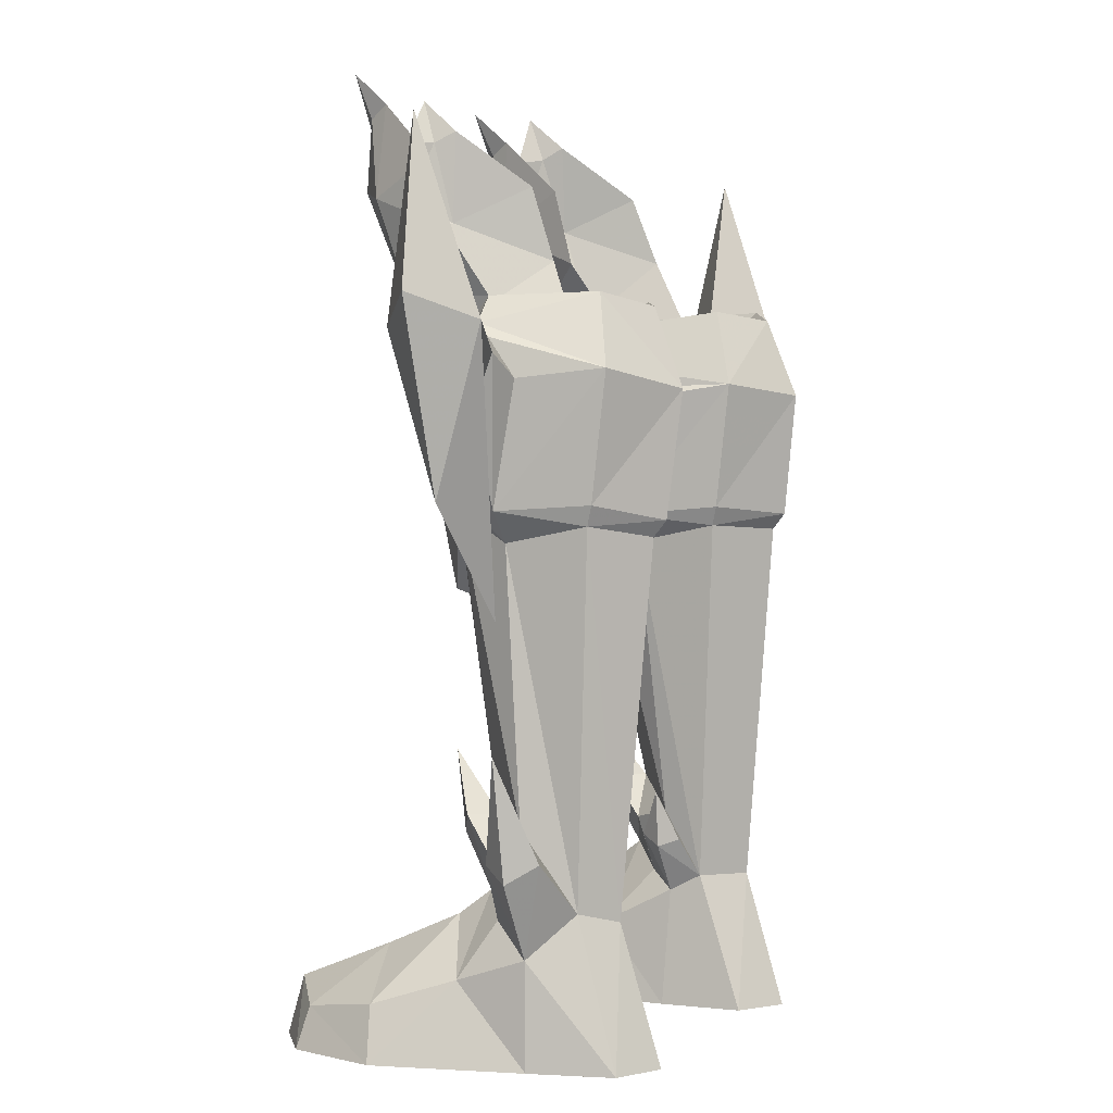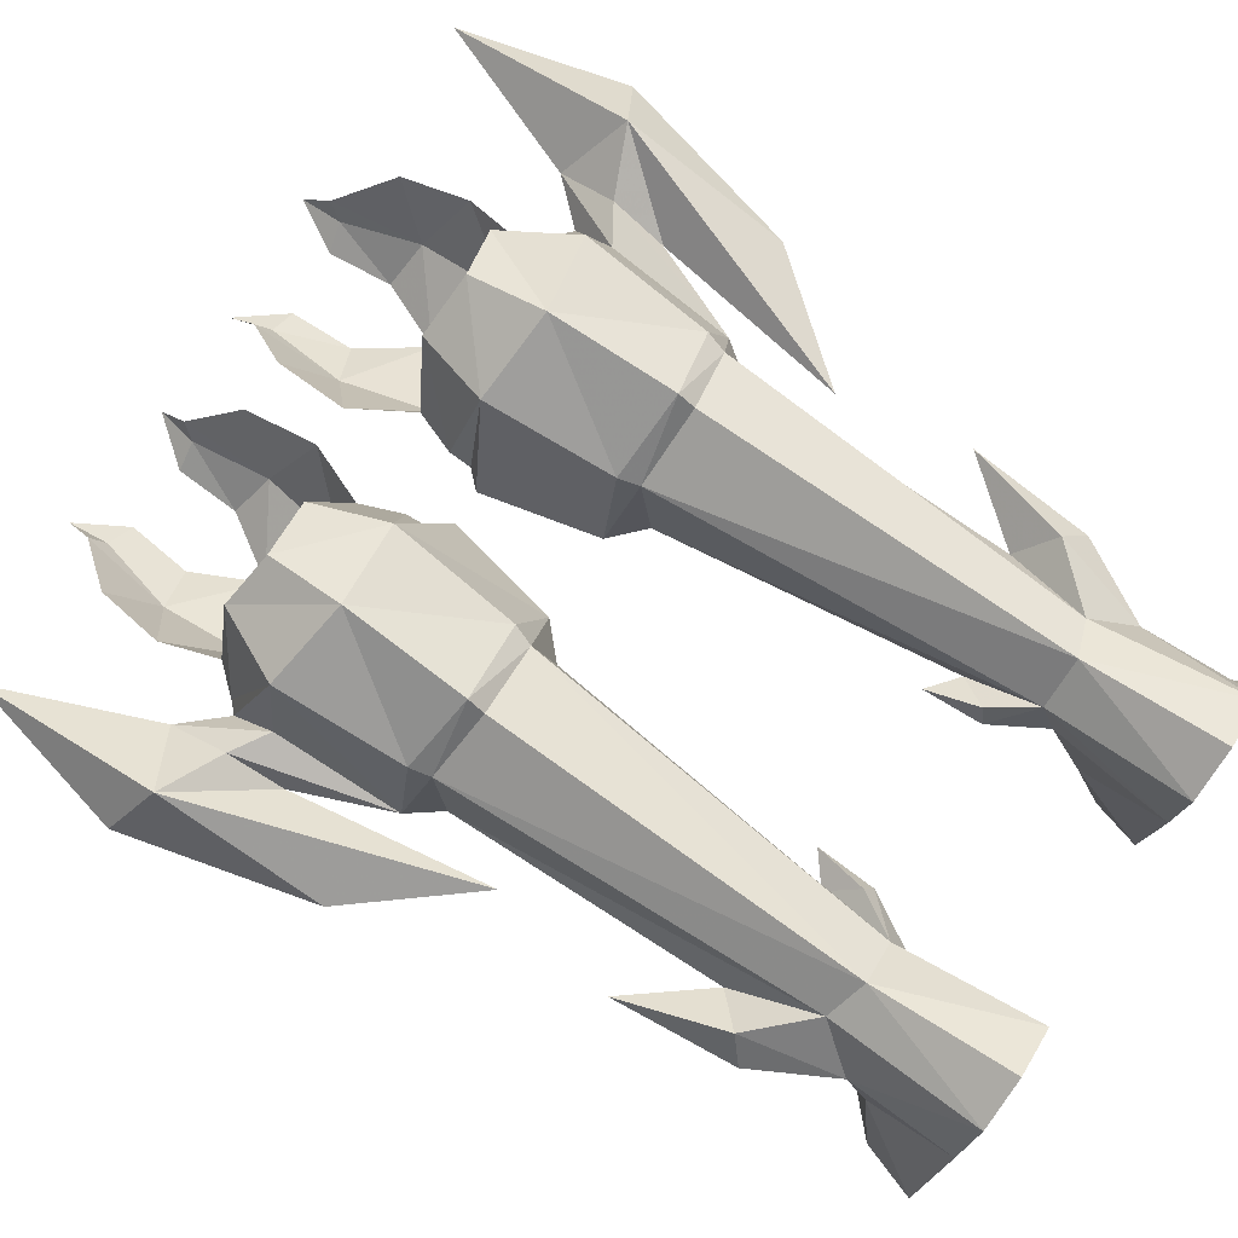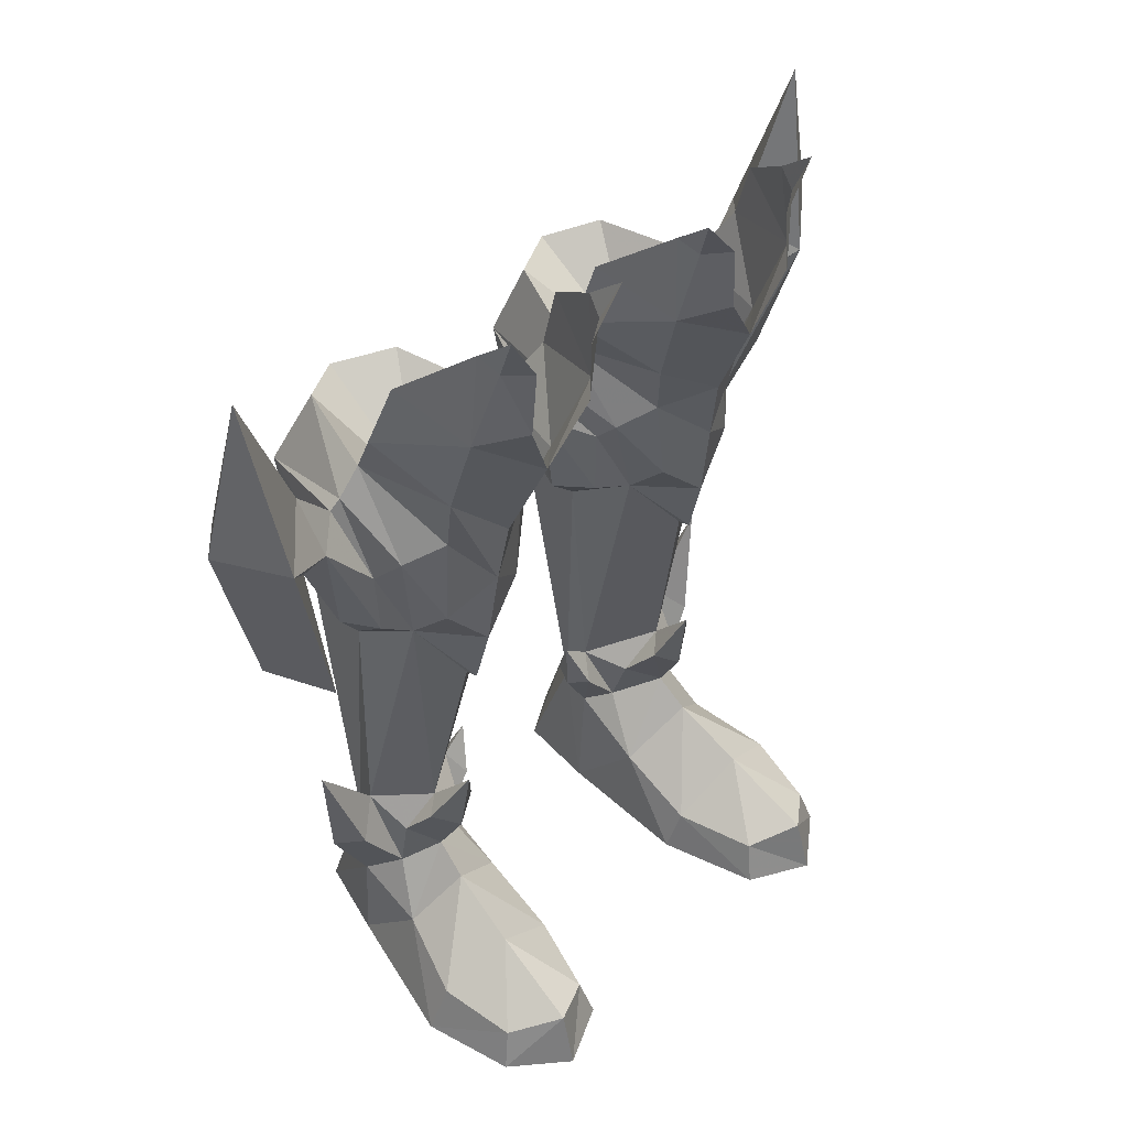
<metadata>
{"format":"obj","ext":"obj","renderer":"f3d","projection":"perspective","resolution":1024,"background":"white","views":[{"elev":2.3,"azim":117.0,"up":"+Z"},{"elev":79.4,"azim":123.9,"up":"+Y"},{"elev":45.3,"azim":-44.4,"up":"+Z"}]}
</metadata>
<code>
g esp_shoe_female_80570
v -4.734 -4.313 27.51
v -2.606 -2.266 25.78
v -1.969 -3.479 29.18
v -0.7163 0.01576 27.76
v -0.914 -0.7693 30.48
v -2.262 -4.099 32.11
v -1.962 -3.361 32.52
v -1.921 -4.707 33.69
v -3.298 -4.751 29.77
v -3.209 -4.73 32.05
v -5.033 -2.783 24.01
v -7.251 -3.556 29.58
v -7.124 -2.332 26.12
v -6.78 -3.432 32.88
v -8.123 -0.9644 30.84
v -6.521 -4.161 32.43
v -6.613 -4.776 34.04
v -5.815 -4.787 29.96
v -5.575 -4.765 32.23
v -8.489 -0.08495 28.31
v -5.205 -2.38 21.54
v -6.648 -1.542 23.48
v -7.934 1.249 26.05
v -3.31 -1.535 23.34
v -1.715 1.257 25.44
v 2.596 -2.267 25.78
v 4.723 -4.313 27.51
v 1.959 -3.479 29.18
v 0.706 0.01573 27.76
v 0.9037 -0.7693 30.48
v 1.952 -3.361 32.52
v 2.251 -4.099 32.11
v 1.91 -4.707 33.69
v 3.287 -4.751 29.77
v 3.199 -4.73 32.05
v 5.023 -2.783 24.01
v 7.241 -3.556 29.58
v 7.114 -2.332 26.12
v 8.113 -0.9643 30.84
v 6.77 -3.432 32.88
v 6.511 -4.161 32.43
v 6.603 -4.776 34.04
v 5.564 -4.765 32.23
v 5.805 -4.787 29.96
v 8.479 -0.0849 28.31
v 5.195 -2.38 21.54
v 6.638 -1.542 23.48
v 7.924 1.249 26.05
v 3.3 -1.535 23.34
v 1.705 1.257 25.44
f 1 2 3
f 3 4 5
f 6 7 8
f 9 6 10
f 10 6 8
f 1 3 9
f 11 2 1
f 2 4 3
f 7 6 3
f 3 5 7
f 9 3 6
f 1 12 13
f 14 15 12
f 12 16 14
f 16 17 14
f 18 19 16
f 19 17 16
f 1 18 12
f 11 1 13
f 13 12 20
f 18 16 12
f 12 15 20
f 21 11 13
f 13 22 21
f 20 23 13
f 23 22 13
f 24 2 11
f 11 21 24
f 2 25 4
f 2 24 25
f 26 27 28
f 29 28 30
f 31 32 33
f 32 34 35
f 32 35 33
f 28 27 34
f 26 36 27
f 29 26 28
f 28 32 31
f 31 30 28
f 28 34 32
f 37 27 38
f 37 39 40
f 40 41 37
f 42 41 40
f 43 44 41
f 42 43 41
f 44 27 37
f 27 36 38
f 37 38 45
f 41 44 37
f 39 37 45
f 38 36 46
f 46 47 38
f 48 45 38
f 47 48 38
f 36 26 49
f 49 46 36
f 50 26 29
f 49 26 50
g esp_shoe_female_80570
v -7.934 1.249 26.05
v -5.154 1.603 22.9
v -6.83 4.871 26.15
v -5.205 -2.38 21.54
v -6.648 -1.542 23.48
v -5.041 6.048 25.71
v -1.715 1.257 25.44
v -3.022 4.879 25.99
v -5.154 1.603 22.9
v -5.205 -2.38 21.54
v -3.31 -1.535 23.34
v -5.041 6.048 25.71
v -7.292 -0.2685 18.88
v -6.038 0.6144 8.271
v -5.454 -0.8698 15.85
v -7.97 1.895 17.74
v -7.6 4.776 18.32
v -6.951 4.096 5.217
v -7.759 2.338 8.094
v -5.596 5.053 4.802
v -5.378 6.178 17.94
v -13.99 1.448 25.84
v -12.6 1.084 31.69
v -12.39 3.401 24.97
v -7.895 -0.6121 22.73
v -6.648 -1.542 23.48
v -7.934 1.249 26.05
v -7.292 -0.2685 18.88
v -5.454 -0.8698 15.85
v -5.446 -1.386 16.02
v -7.97 1.895 17.74
v -8.3 0.2212 19.37
v -8.787 1.863 18.83
v -7.778 5.015 19.03
v -7.6 4.776 18.32
v -6.83 4.871 26.15
v -5.041 6.048 25.71
v -5.163 7.152 22.93
v -8.059 5.683 23.56
v -5.354 6.643 18.51
v -5.378 6.178 17.94
v -8.46 0.1955 21.92
v -10.07 0.5574 23.88
v -8.3 0.2212 19.37
v -6.888 -1.622 20.23
v -8.46 0.1955 21.92
v -12.6 1.084 31.69
v -13.99 1.448 25.84
v -12.02 -0.2746 24.84
v -8.768 1.28 25.1
v -9.129 1.35 24.74
v -8.952 2.762 23.23
v -10.23 2.626 24.04
v -8.952 2.762 23.23
v -8.787 1.863 18.83
v -10.11 1.835 22.11
v -10.41 1.405 26.14
v -9.129 1.35 24.74
v -8.952 2.762 23.23
v -10.23 2.626 24.04
v -9.129 1.35 24.74
v -10.41 1.405 26.14
v -12.39 3.401 24.97
v -12.02 -0.2746 24.84
v -12.6 1.084 31.69
v -12.6 1.084 31.69
v -12.02 -0.2746 24.84
v -9.058 2.099 15.16
v -10.11 1.835 22.11
v -9.058 2.099 15.16
v -12.32 1.69 19.17
v -9.058 2.099 15.16
v -12.32 1.69 19.17
v -9.058 2.099 15.16
v -12.39 3.401 24.97
v -12.02 -0.2746 24.84
v -10.11 1.835 22.11
v -10.07 0.5574 23.88
v -5.342 -1.962 18.39
v -5.205 -2.38 21.54
v -3.342 -0.2607 18.71
v -2.526 1.885 17.5
v -3.845 2.453 7.253
v -4.107 3.761 4.826
v -2.856 4.785 18.12
v -3.342 -0.2607 18.71
v -2.526 1.885 17.5
v -2.05 0.2501 19.1
v -1.455 1.857 18.51
v -2.856 4.785 18.12
v -2.617 5.025 18.81
v -2.218 5.694 23.31
v -0.5872 1.404 22.59
v -2.052 0.1965 21.65
v -2.207 -0.6009 22.49
v -3.644 -1.616 20.09
v -1.128 1.4 23.16
v -1.167 1.341 23.98
v -3.31 -1.535 23.34
v -1.715 1.257 25.44
v -3.022 4.879 25.99
v -7.263 0.9265 6.954
v -6.038 0.6144 8.271
v -4.636 0.9318 6.822
v -3.845 2.453 7.253
v -6.929 -0.1648 8.333
v -5.804 -1.167 10.42
v -6.038 0.6144 8.271
v -5.936 -0.7588 7.558
v -5.804 -1.167 10.42
v -6.929 -0.1648 8.333
v -4.525 -6.49 -0.09422
v -3.418 -2.819 -0.09423
v -3.915 -3.111 1.588
v -4.841 -6.041 1.434
v -6.189 -0.8868 4.714
v -8.015 -0.007918 2.785
v -8.912 -2.897 1.85
v -6.433 -3.578 3.485
v -6.667 -7.018 2.051
v -8.356 -5.698 1.411
v -8.783 -6.012 -0.09359
v -6.756 -7.628 -0.09388
v -8.15 2.738 -0.09362
v -9.591 -2.629 -0.09359
v -3.418 -2.819 -0.09423
v -9.591 -2.629 -0.09359
v -8.15 2.738 -0.09362
v -3.526 2.457 -0.09423
v -7.289 5.706 -0.0937
v -3.813 5.482 -0.0941
v -5.527 6.556 -0.09391
v -8.003 2.628 3.69
v -7.289 5.706 -0.0937
v -3.813 5.482 -0.0941
v -5.527 6.556 -0.09391
v -3.897 -0.1267 2.801
v -3.526 2.457 -0.09423
v -3.962 2.604 4.218
v -4.617 1.628 4.826
v -6.667 -7.018 2.051
v -6.756 -7.628 -0.09388
v -7.319 1.239 4.832
v -6.756 -7.628 -0.09388
v -8.783 -6.012 -0.09359
v -4.525 -6.49 -0.09422
v -6.189 -0.8868 4.714
v -6.433 -3.578 3.485
v -2.929 2.554 6.015
v -2.828 2.51 8.067
v -3.382 1.755 6.366
v -2.929 2.554 6.015
v -3.962 2.604 4.218
v -4.107 3.761 4.826
v -3.203 3.303 6.286
v -2.828 2.51 8.067
v -3.845 2.453 7.253
v -3.382 1.755 6.366
v -3.845 2.453 7.253
v -3.203 3.303 6.286
v -4.107 3.761 4.826
v -4.617 1.628 4.826
v -3.962 2.604 4.218
v -4.617 1.628 4.826
v -2.828 2.51 8.067
v -2.828 2.51 8.067
v -4.617 1.628 4.826
v -4.107 3.761 4.826
v -3.813 5.482 -0.0941
v -6.951 4.096 5.217
v -8.768 3.59 7.105
v -7.759 2.338 8.094
v -8.768 3.59 7.105
v -6.951 4.096 5.217
v -8.003 2.628 3.69
v -9.472 2.617 6.452
v -8.003 2.628 3.69
v -7.319 1.239 4.832
v -8.765 1.567 6.955
v -9.472 2.617 6.452
v -7.319 1.239 4.832
v -7.759 2.338 8.094
v -8.765 1.567 6.955
v -9.87 2.408 10.75
v -9.87 2.408 10.75
v -9.87 2.408 10.75
v -9.87 2.408 10.75
v -6.08 0.327 5.63
v -6.08 0.327 5.63
v -6.08 0.327 5.63
v -4.981 -0.2932 8.294
v -5.936 -0.7588 7.558
v -6.038 0.6144 8.271
v -4.981 -0.2932 8.294
v -4.636 0.9318 6.822
v -7.263 0.9265 6.954
v -5.804 -1.167 10.42
v -5.804 -1.167 10.42
v 5.144 1.603 22.9
v 7.924 1.249 26.05
v 6.819 4.871 26.15
v 5.195 -2.38 21.54
v 6.638 -1.542 23.48
v 5.03 6.048 25.71
v 3.012 4.879 25.99
v 1.705 1.257 25.44
v 5.144 1.603 22.9
v 3.3 -1.535 23.34
v 5.195 -2.38 21.54
v 5.03 6.048 25.71
v 6.028 0.6145 8.271
v 7.281 -0.2685 18.88
v 5.444 -0.8698 15.85
v 6.941 4.096 5.217
v 7.589 4.776 18.32
v 7.96 1.895 17.74
v 7.749 2.338 8.094
v 5.586 5.053 4.802
v 5.367 6.178 17.94
v 12.59 1.084 31.69
v 13.98 1.448 25.84
v 12.38 3.401 24.97
v 6.638 -1.542 23.48
v 7.884 -0.6121 22.73
v 7.924 1.249 26.05
v 5.444 -0.8698 15.85
v 7.281 -0.2685 18.88
v 5.435 -1.386 16.02
v 7.96 1.895 17.74
v 8.289 0.2213 19.37
v 8.777 1.864 18.83
v 7.589 4.776 18.32
v 7.768 5.015 19.03
v 5.153 7.152 22.93
v 5.03 6.048 25.71
v 6.819 4.871 26.15
v 8.049 5.683 23.56
v 5.343 6.643 18.51
v 5.367 6.178 17.94
v 10.06 0.5574 23.88
v 8.449 0.1956 21.92
v 8.289 0.2213 19.37
v 6.878 -1.622 20.23
v 8.449 0.1956 21.92
v 13.98 1.448 25.84
v 12.59 1.084 31.69
v 12.01 -0.2745 24.84
v 8.758 1.281 25.1
v 9.119 1.35 24.74
v 8.941 2.762 23.23
v 8.777 1.864 18.83
v 8.941 2.762 23.23
v 10.22 2.626 24.04
v 10.1 1.835 22.11
v 8.941 2.762 23.23
v 9.119 1.35 24.74
v 10.4 1.405 26.14
v 10.22 2.626 24.04
v 10.4 1.405 26.14
v 9.119 1.35 24.74
v 12.38 3.401 24.97
v 12.01 -0.2745 24.84
v 12.59 1.084 31.69
v 12.59 1.084 31.69
v 9.048 2.099 15.16
v 12.01 -0.2745 24.84
v 10.1 1.835 22.11
v 9.048 2.099 15.16
v 12.31 1.69 19.17
v 12.31 1.69 19.17
v 9.048 2.099 15.16
v 9.048 2.099 15.16
v 12.38 3.401 24.97
v 10.1 1.835 22.11
v 12.01 -0.2745 24.84
v 10.06 0.5574 23.88
v 5.195 -2.38 21.54
v 5.332 -1.962 18.39
v 3.332 -0.2607 18.71
v 4.097 3.761 4.826
v 3.835 2.453 7.253
v 2.515 1.885 17.5
v 2.845 4.785 18.12
v 3.332 -0.2607 18.71
v 2.04 0.2501 19.1
v 2.515 1.885 17.5
v 1.445 1.857 18.51
v 2.845 4.785 18.12
v 2.607 5.025 18.81
v 2.208 5.694 23.31
v 0.5769 1.404 22.59
v 2.196 -0.6009 22.49
v 2.042 0.1965 21.65
v 3.634 -1.616 20.09
v 1.157 1.341 23.98
v 1.118 1.4 23.16
v 3.3 -1.535 23.34
v 1.705 1.257 25.44
v 3.012 4.879 25.99
v 7.253 0.9265 6.954
v 4.626 0.9318 6.822
v 6.028 0.6145 8.271
v 3.835 2.453 7.253
v 5.793 -1.167 10.42
v 6.918 -0.1648 8.333
v 6.028 0.6145 8.271
v 5.793 -1.167 10.42
v 5.926 -0.7587 7.558
v 6.918 -0.1648 8.333
v 3.905 -3.111 1.588
v 3.408 -2.819 -0.09423
v 4.515 -6.49 -0.09422
v 4.831 -6.041 1.434
v 8.902 -2.897 1.85
v 8.004 -0.007883 2.785
v 6.179 -0.8868 4.714
v 6.422 -3.578 3.485
v 8.773 -6.012 -0.09358
v 8.346 -5.698 1.411
v 6.656 -7.017 2.051
v 6.746 -7.628 -0.09388
v 9.581 -2.629 -0.09359
v 8.14 2.738 -0.09361
v 8.14 2.738 -0.09361
v 9.581 -2.629 -0.09359
v 3.408 -2.819 -0.09423
v 3.516 2.457 -0.09424
v 3.803 5.482 -0.09411
v 7.278 5.706 -0.09369
v 5.516 6.556 -0.09391
v 7.278 5.706 -0.09369
v 7.993 2.628 3.69
v 3.803 5.482 -0.09411
v 5.516 6.556 -0.09391
v 3.516 2.457 -0.09424
v 3.887 -0.1267 2.801
v 3.952 2.604 4.218
v 4.607 1.628 4.826
v 6.746 -7.628 -0.09388
v 6.656 -7.017 2.051
v 7.308 1.239 4.832
v 8.773 -6.012 -0.09358
v 6.746 -7.628 -0.09388
v 4.515 -6.49 -0.09422
v 6.422 -3.578 3.485
v 6.179 -0.8868 4.714
v 2.818 2.51 8.067
v 2.919 2.554 6.015
v 3.372 1.755 6.366
v 4.097 3.761 4.826
v 3.952 2.604 4.218
v 2.919 2.554 6.015
v 3.192 3.303 6.286
v 3.835 2.453 7.253
v 2.818 2.51 8.067
v 3.372 1.755 6.366
v 3.192 3.303 6.286
v 3.835 2.453 7.253
v 4.097 3.761 4.826
v 3.952 2.604 4.218
v 4.607 1.628 4.826
v 4.607 1.628 4.826
v 2.818 2.51 8.067
v 2.818 2.51 8.067
v 4.607 1.628 4.826
v 4.097 3.761 4.826
v 3.803 5.482 -0.09411
v 8.758 3.59 7.105
v 6.941 4.096 5.217
v 7.749 2.338 8.094
v 7.993 2.628 3.69
v 6.941 4.096 5.217
v 8.758 3.59 7.105
v 9.462 2.617 6.452
v 8.755 1.567 6.955
v 7.308 1.239 4.832
v 7.993 2.628 3.69
v 9.462 2.617 6.452
v 7.749 2.338 8.094
v 7.308 1.239 4.832
v 8.755 1.567 6.955
v 9.86 2.408 10.75
v 9.86 2.408 10.75
v 9.86 2.408 10.75
v 9.86 2.408 10.75
v 6.07 0.327 5.63
v 6.07 0.327 5.63
v 6.07 0.327 5.63
v 4.97 -0.2932 8.294
v 5.926 -0.7587 7.558
v 4.97 -0.2932 8.294
v 6.028 0.6145 8.271
v 4.626 0.9318 6.822
v 7.253 0.9265 6.954
v 5.793 -1.167 10.42
v 5.793 -1.167 10.42
f 51 52 53
f 54 52 55
f 52 51 55
f 53 52 56
f 57 58 59
f 60 61 59
f 59 61 57
f 58 62 59
f 63 64 65
f 66 67 68
f 68 69 66
f 70 68 67
f 67 71 70
f 72 73 74
f 75 76 77
f 78 79 80
f 81 78 82
f 81 82 83
f 83 84 85
f 85 81 83
f 86 87 88
f 88 89 86
f 88 90 84
f 84 89 88
f 90 91 85
f 85 84 90
f 92 93 94
f 78 95 75
f 75 96 78
f 97 98 99
f 96 75 100
f 100 101 96
f 83 102 89
f 89 84 83
f 103 104 105
f 105 106 103
f 107 108 109
f 109 110 107
f 93 106 105
f 105 94 93
f 111 112 93
f 110 113 107
f 112 114 93
f 112 115 114
f 113 116 107
f 117 118 119
f 120 99 121
f 122 123 74
f 106 124 125
f 121 99 98
f 74 123 72
f 126 127 128
f 103 106 125
f 129 130 95
f 86 89 100
f 100 77 86
f 76 75 95
f 78 80 129
f 95 78 129
f 96 82 78
f 64 63 69
f 111 93 92
f 131 65 64
f 132 133 134
f 134 135 132
f 136 80 79
f 137 138 136
f 137 139 138
f 139 137 140
f 140 141 139
f 88 142 141
f 141 90 88
f 90 141 140
f 140 91 90
f 70 71 135
f 135 134 70
f 142 143 139
f 139 141 142
f 143 138 139
f 136 144 145
f 145 146 136
f 144 147 148
f 148 145 144
f 143 142 147
f 149 130 146
f 150 145 148
f 148 142 151
f 151 150 148
f 142 88 87
f 87 151 142
f 129 146 130
f 136 129 80
f 146 129 136
f 144 136 138
f 131 64 133
f 144 143 147
f 144 138 143
f 147 142 148
f 69 152 64
f 153 154 155
f 156 157 158
f 159 160 161
f 162 163 164
f 164 165 162
f 166 167 168
f 168 169 166
f 170 171 172
f 172 173 170
f 167 174 175
f 175 168 167
f 176 177 178
f 178 179 176
f 180 181 179
f 179 178 180
f 180 182 181
f 183 68 184
f 184 174 183
f 70 134 185
f 185 186 70
f 187 188 189
f 190 187 189
f 165 191 192
f 192 162 165
f 167 193 183
f 183 174 167
f 171 168 175
f 175 172 171
f 194 195 196
f 196 195 177
f 177 176 196
f 169 168 171
f 171 170 169
f 197 198 164
f 164 187 197
f 187 164 163
f 163 188 187
f 152 69 193
f 165 164 198
f 198 191 165
f 199 200 201
f 202 203 204
f 204 205 202
f 206 207 208
f 209 210 211
f 201 212 213
f 213 199 201
f 155 154 214
f 205 215 202
f 209 216 210
f 207 217 208
f 218 189 188
f 188 219 218
f 220 221 222
f 223 224 225
f 225 226 223
f 227 228 229
f 229 230 227
f 231 232 233
f 234 222 221
f 226 235 223
f 236 230 229
f 233 232 237
f 184 68 70
f 70 186 184
f 167 166 238
f 238 193 167
f 239 197 187
f 187 190 239
f 238 152 193
f 154 240 214
f 240 154 241
f 241 242 240
f 243 244 245
f 161 152 238
f 238 159 161
f 246 156 158
f 247 242 241
f 243 248 244
f 89 102 101
f 101 100 89
f 133 132 131
f 63 66 69
f 150 149 145
f 75 77 100
f 145 149 146
f 76 95 130
f 249 250 251
f 249 252 253
f 250 249 253
f 249 251 254
f 255 256 257
f 258 259 257
f 258 257 256
f 260 255 257
f 261 262 263
f 264 265 266
f 266 267 264
f 265 264 268
f 268 269 265
f 270 271 272
f 273 274 275
f 276 277 278
f 277 279 280
f 280 279 281
f 282 283 281
f 281 279 282
f 284 285 286
f 286 287 284
f 283 288 284
f 284 287 283
f 282 289 288
f 288 283 282
f 290 291 292
f 274 293 277
f 277 294 274
f 295 296 297
f 298 274 294
f 294 299 298
f 287 300 281
f 281 283 287
f 301 302 303
f 303 304 301
f 305 306 307
f 307 308 305
f 301 304 290
f 290 292 301
f 309 310 290
f 311 308 307
f 312 309 290
f 313 309 312
f 314 311 307
f 315 316 317
f 297 318 319
f 320 321 272
f 322 304 323
f 297 319 295
f 320 272 271
f 324 325 326
f 304 303 323
f 327 328 293
f 298 287 286
f 286 275 298
f 274 273 293
f 278 277 328
f 277 293 328
f 280 294 277
f 262 261 267
f 290 310 291
f 263 329 261
f 330 331 332
f 332 333 330
f 278 334 276
f 335 336 334
f 337 336 335
f 338 336 337
f 337 339 338
f 339 340 284
f 284 288 339
f 338 339 288
f 288 289 338
f 333 269 268
f 268 330 333
f 337 341 340
f 340 339 337
f 335 341 337
f 342 343 334
f 334 344 342
f 345 346 343
f 343 342 345
f 340 341 346
f 327 347 344
f 342 348 345
f 349 340 345
f 345 348 349
f 285 284 340
f 340 349 285
f 344 328 327
f 328 334 278
f 328 344 334
f 334 343 335
f 261 329 331
f 341 343 346
f 335 343 341
f 340 346 345
f 350 267 261
f 351 352 353
f 354 355 356
f 357 358 359
f 360 361 362
f 362 363 360
f 364 365 366
f 366 367 364
f 368 369 370
f 370 371 368
f 372 373 365
f 365 364 372
f 374 375 376
f 376 377 374
f 377 378 379
f 379 374 377
f 380 379 378
f 381 264 382
f 382 373 381
f 383 330 268
f 268 384 383
f 385 386 387
f 386 388 387
f 389 390 363
f 363 362 389
f 382 391 365
f 365 373 382
f 372 364 369
f 369 368 372
f 392 393 394
f 375 392 394
f 394 376 375
f 369 364 367
f 367 370 369
f 360 395 396
f 396 386 360
f 361 360 386
f 386 385 361
f 267 350 391
f 395 360 363
f 363 390 395
f 397 398 399
f 400 401 402
f 402 403 400
f 404 405 406
f 407 408 409
f 410 411 399
f 399 398 410
f 351 353 412
f 413 403 402
f 414 408 407
f 415 404 406
f 385 387 416
f 416 417 385
f 418 419 420
f 421 422 423
f 423 424 421
f 425 426 427
f 427 428 425
f 429 430 431
f 420 432 418
f 433 424 423
f 428 434 425
f 429 431 435
f 268 264 381
f 381 384 268
f 436 366 365
f 365 391 436
f 386 396 437
f 437 388 386
f 350 436 391
f 438 351 412
f 439 351 438
f 438 440 439
f 441 442 443
f 436 350 359
f 359 358 436
f 355 444 356
f 440 445 439
f 446 442 441
f 299 300 287
f 287 298 299
f 332 331 329
f 266 262 267
f 347 348 342
f 275 274 298
f 347 342 344
f 293 273 327

</code>
